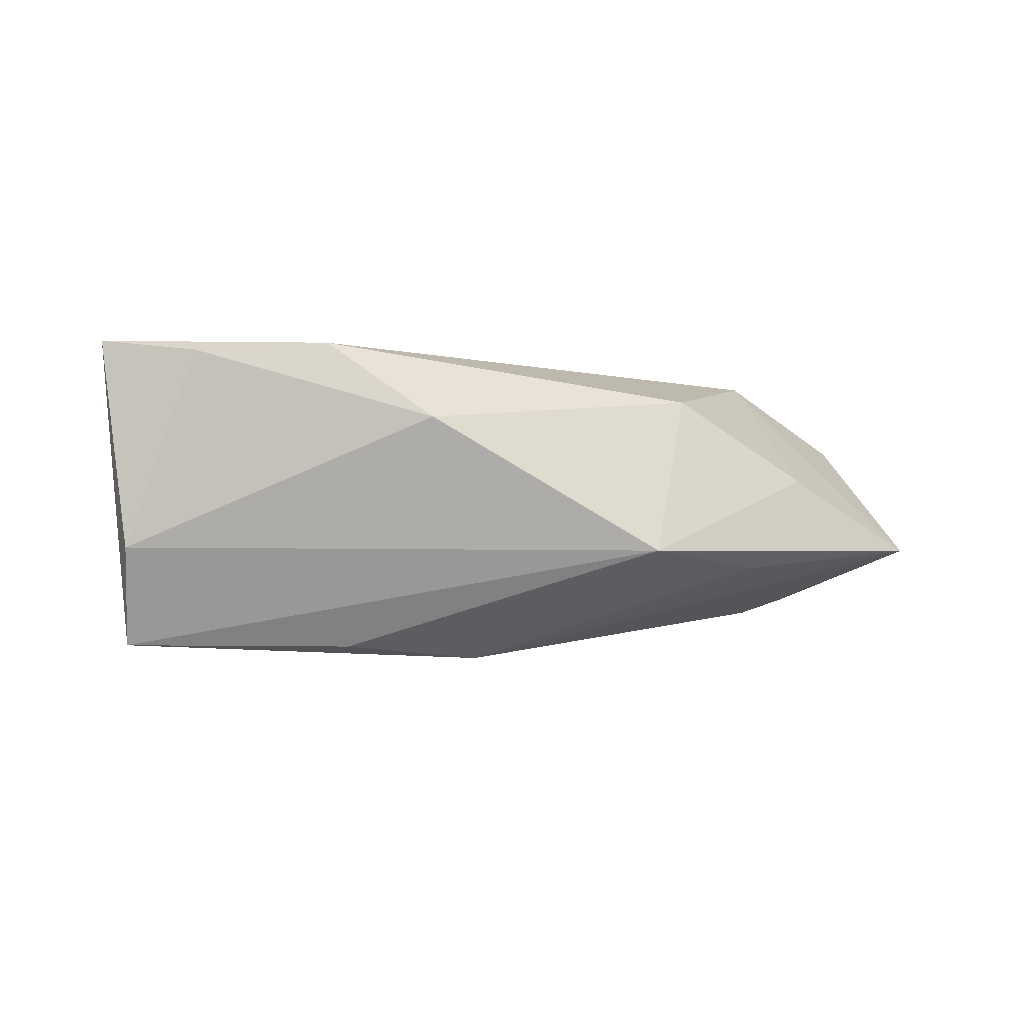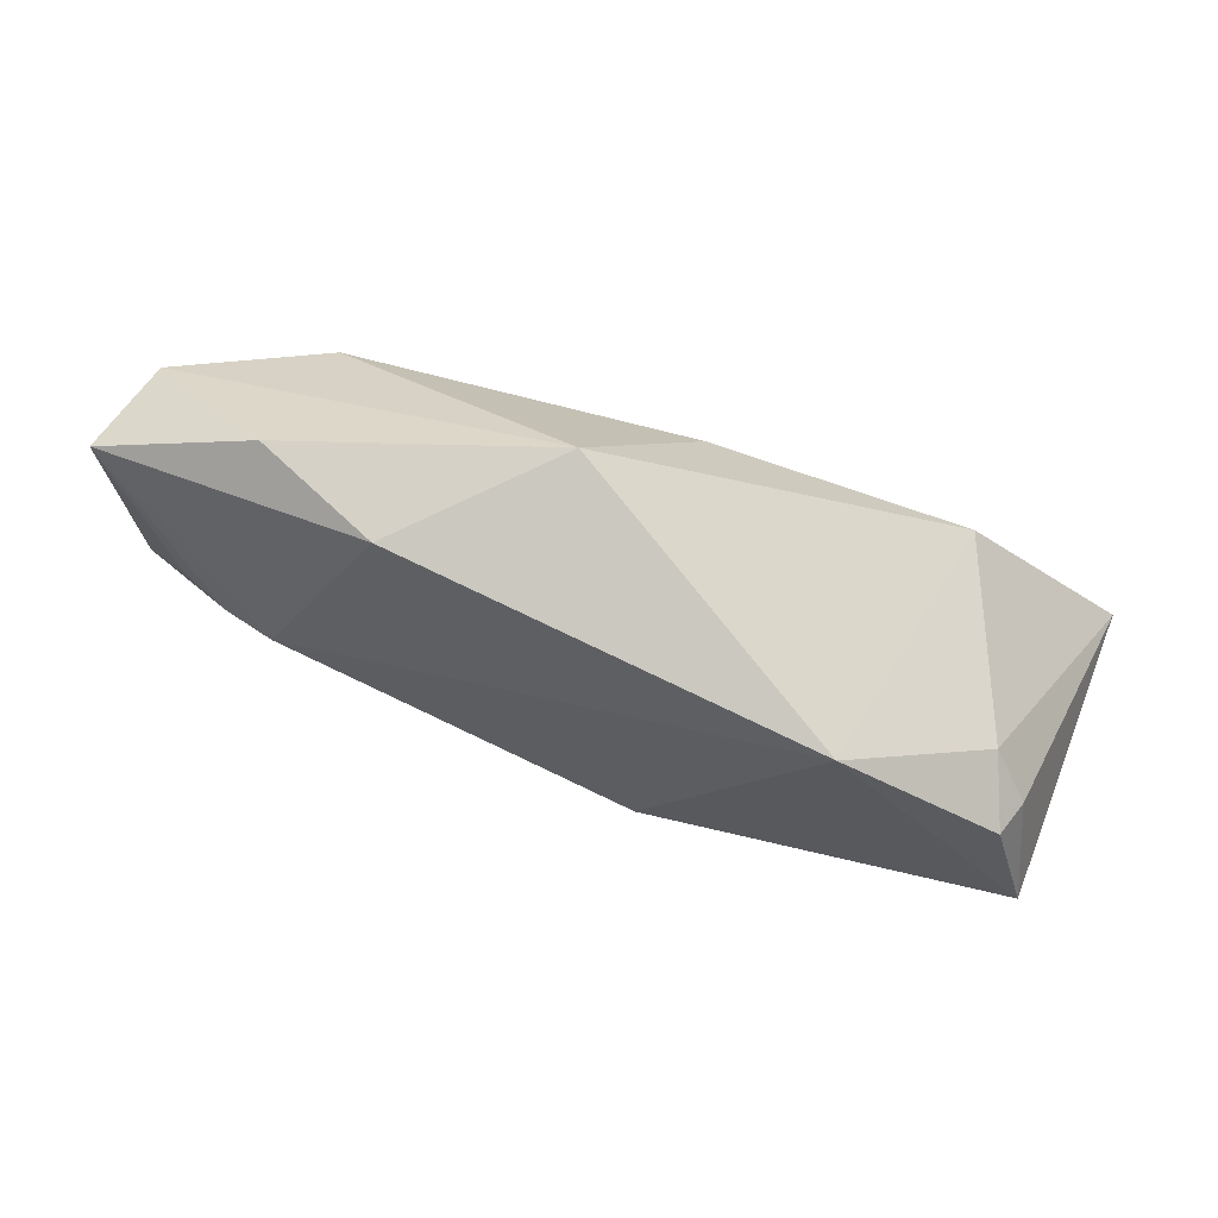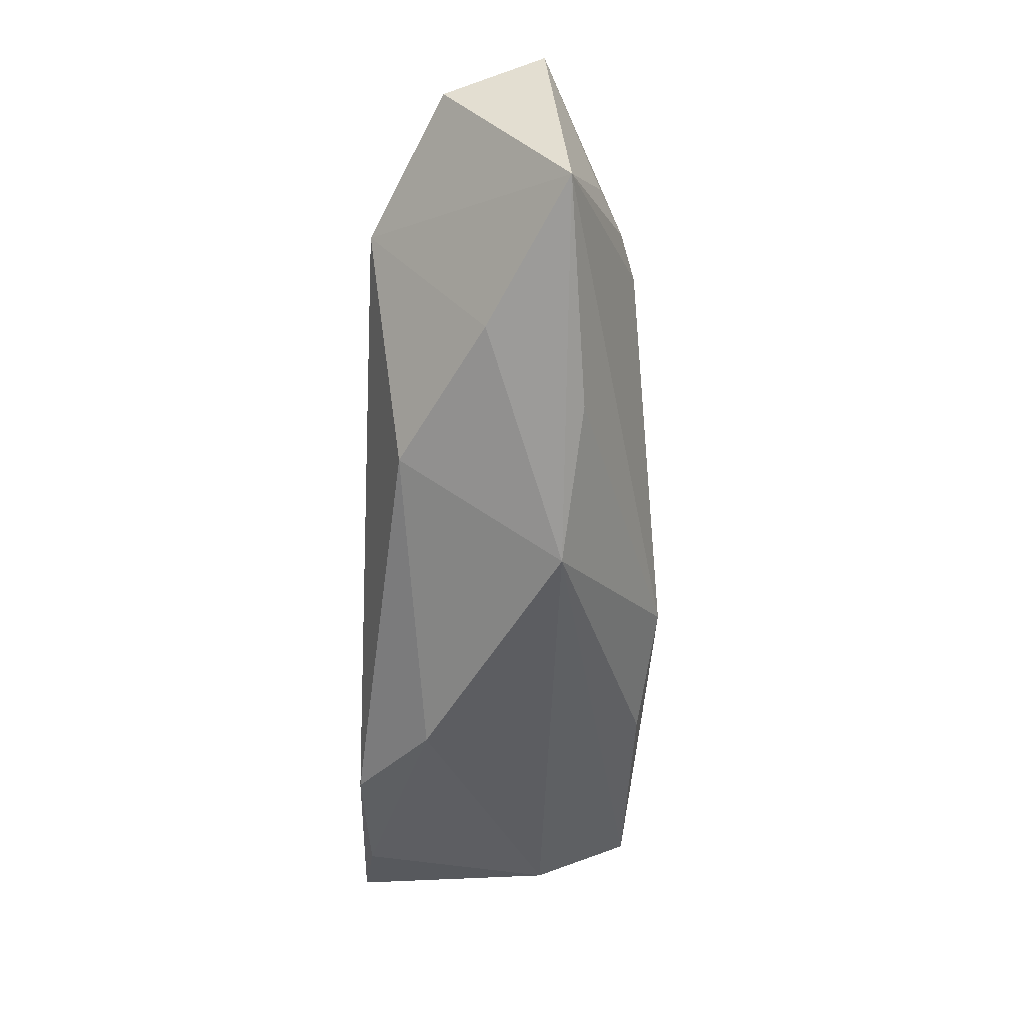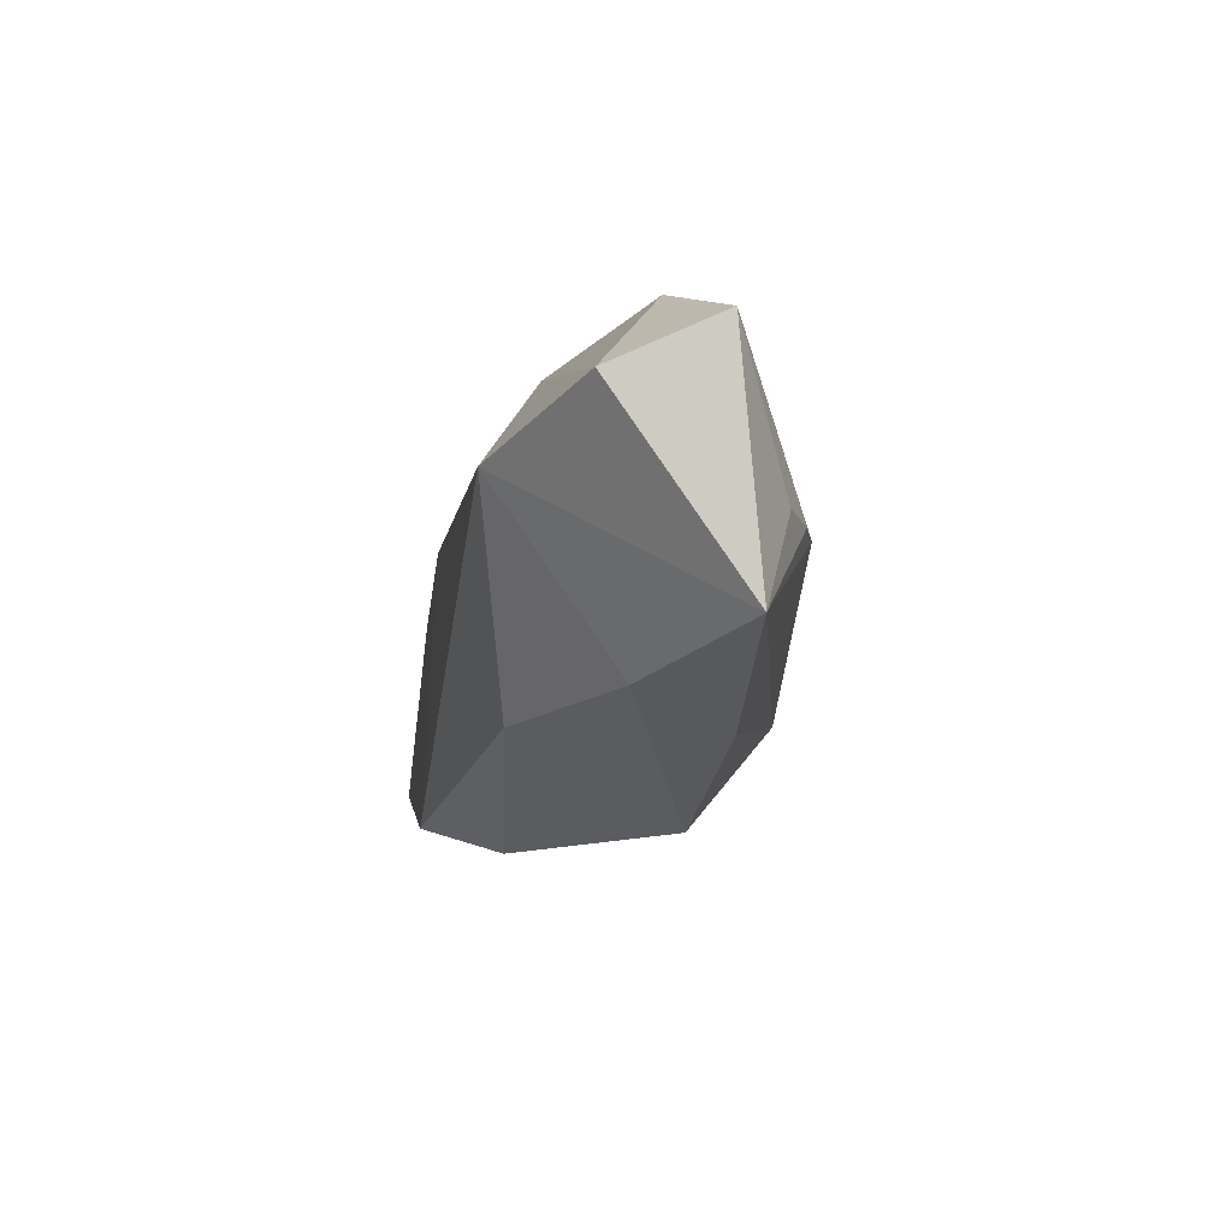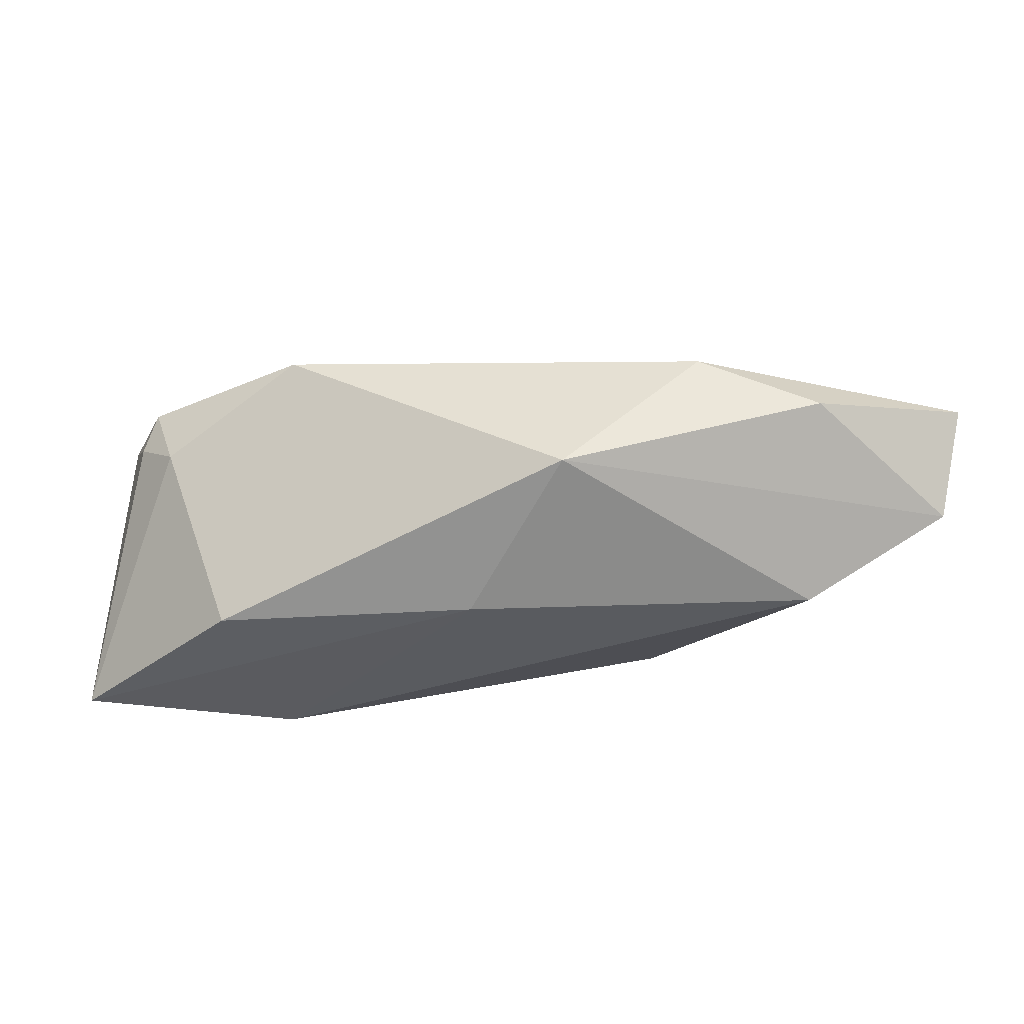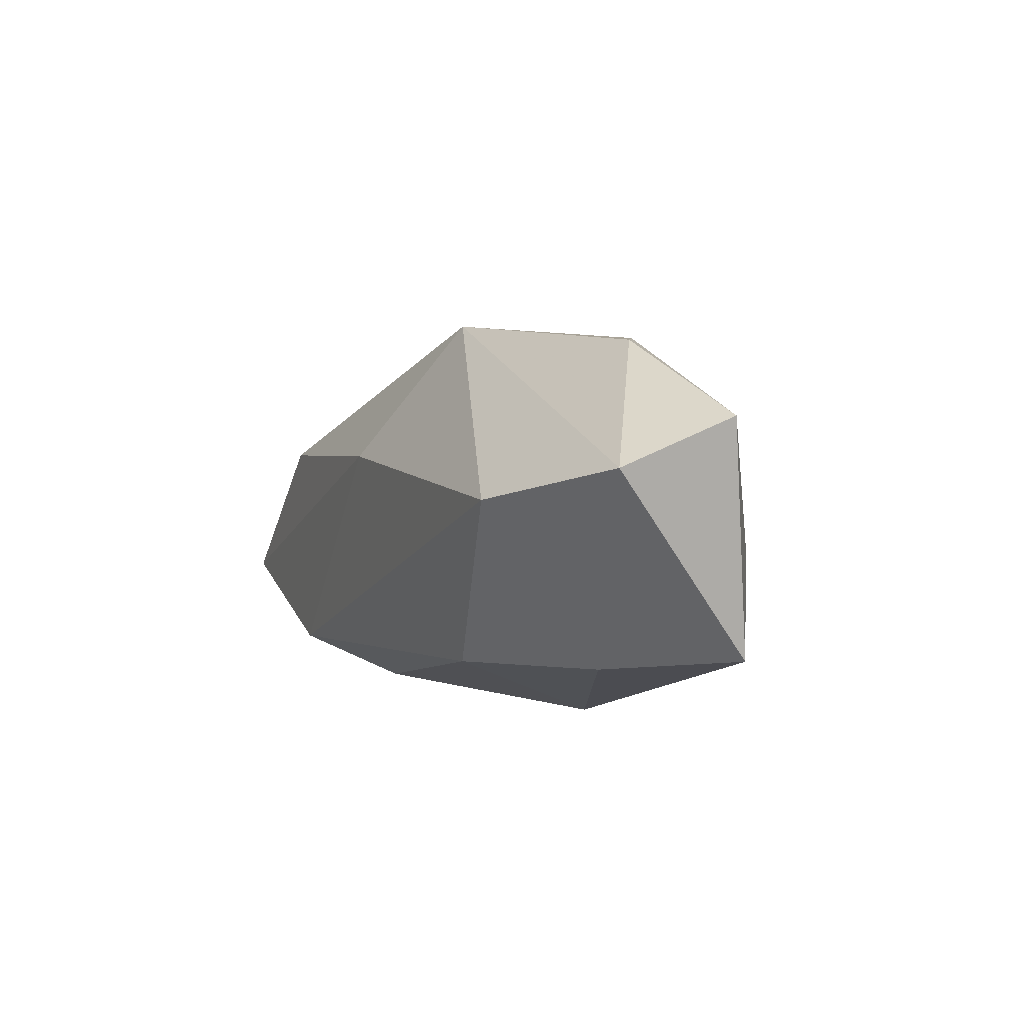
<metadata>
{"format":"obj","ext":"obj","renderer":"f3d","projection":"perspective","resolution":1024,"background":"white","views":[{"elev":-2.2,"azim":-18.1,"up":"+Z"},{"elev":74.8,"azim":-164.1,"up":"+Y"},{"elev":-53.6,"azim":88.4,"up":"+Y"},{"elev":-10.7,"azim":81.6,"up":"+Y"},{"elev":56.6,"azim":-1.3,"up":"+Y"},{"elev":7.8,"azim":67.9,"up":"+Y"}]}
</metadata>
<code>
v 0.02608 0.02616 -0.007861
v -0.02984 -0.02063 0.01875
v 0.04457 0.002345 -0.01401
v -0.04758 0.005563 -0.01573
v -0.04481 0.008232 -0.006943
v -0.03655 0.006115 0.0179
v 0.04103 0.02669 -0.0003737
v 0.01352 -0.02471 -0.007328
v -0.00399 0.009219 0.01875
v 0.05062 0.002728 -0.01107
v 0.03987 -0.01285 0.002808
v -0.02508 -0.0122 -0.01985
v 0.06071 0.0192 -0.003972
v -0.04617 -0.01859 0.01749
v 0.05843 -0.008906 -0.006867
v 0.007865 0.02717 0.008022
v 0.05788 0.01369 0.008754
v -0.007143 -0.01006 -0.02167
v 0.02127 -0.01473 0.01327
v -0.05406 -0.01442 -0.007125
v -0.05709 -0.01372 0.01875
v 0.03824 0.002444 -0.01601
v -0.04954 0.003792 -0.01108
v 0.03097 -0.01639 -0.009491
v -0.02742 0.01755 -0.01524
v 0.04004 0.008484 0.01791
v -0.05314 -0.009045 -0.01949
v -0.01714 -0.02471 0.009416
f 17 26 15
f 7 16 17
f 17 16 26
f 21 27 20
f 27 8 20
f 27 25 18
f 23 27 21
f 26 16 9
f 13 17 15
f 7 17 13
f 15 8 24
f 24 18 15
f 8 18 24
f 12 8 27
f 27 18 12
f 12 18 8
f 2 19 26
f 2 9 21
f 26 9 2
f 11 8 15
f 11 19 8
f 15 26 11
f 26 19 11
f 4 25 27
f 27 23 4
f 6 16 25
f 21 9 6
f 6 9 16
f 22 18 25
f 15 18 22
f 8 19 28
f 19 2 28
f 28 20 8
f 5 6 25
f 25 4 5
f 5 4 23
f 5 23 21
f 21 6 5
f 1 22 25
f 13 22 1
f 7 13 1
f 1 16 7
f 25 16 1
f 10 13 15
f 21 20 14
f 20 28 14
f 14 2 21
f 14 28 2
f 3 22 13
f 13 10 3
f 15 22 3
f 3 10 15

</code>
